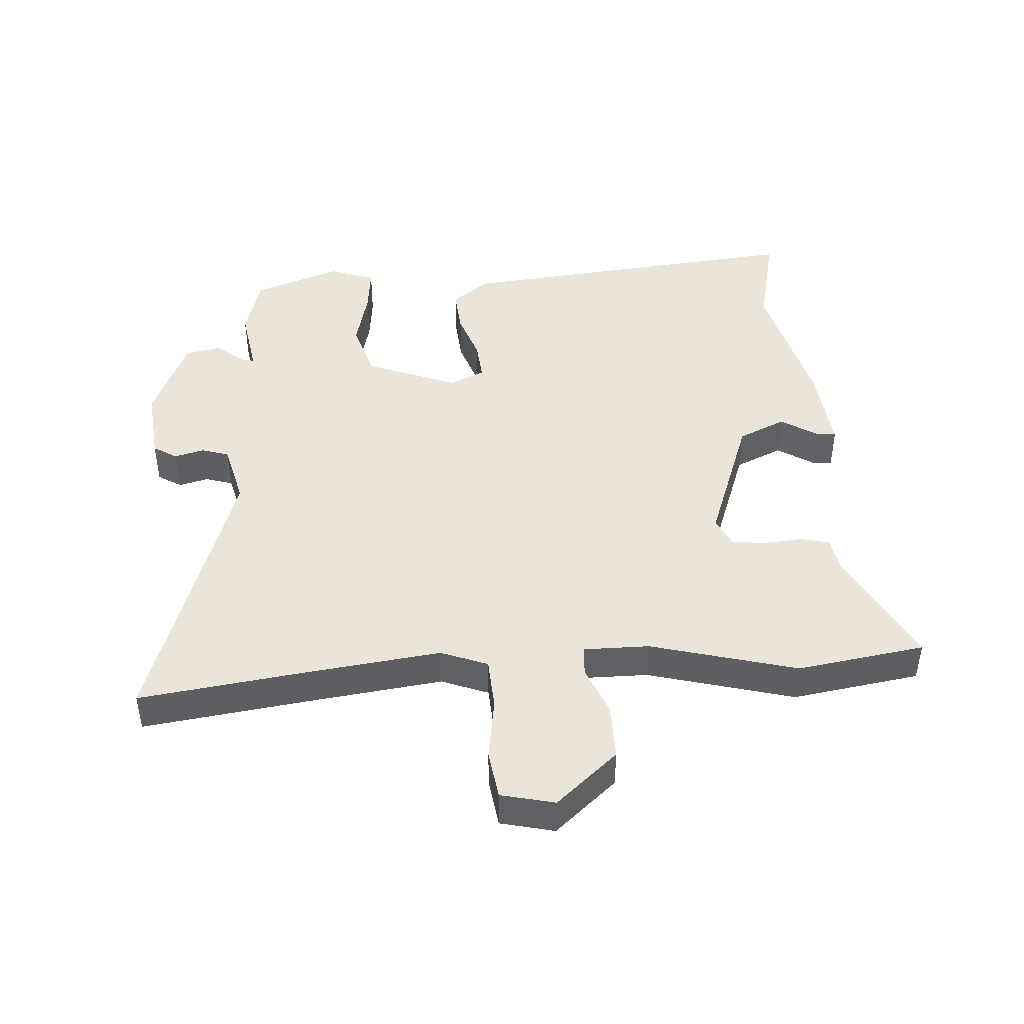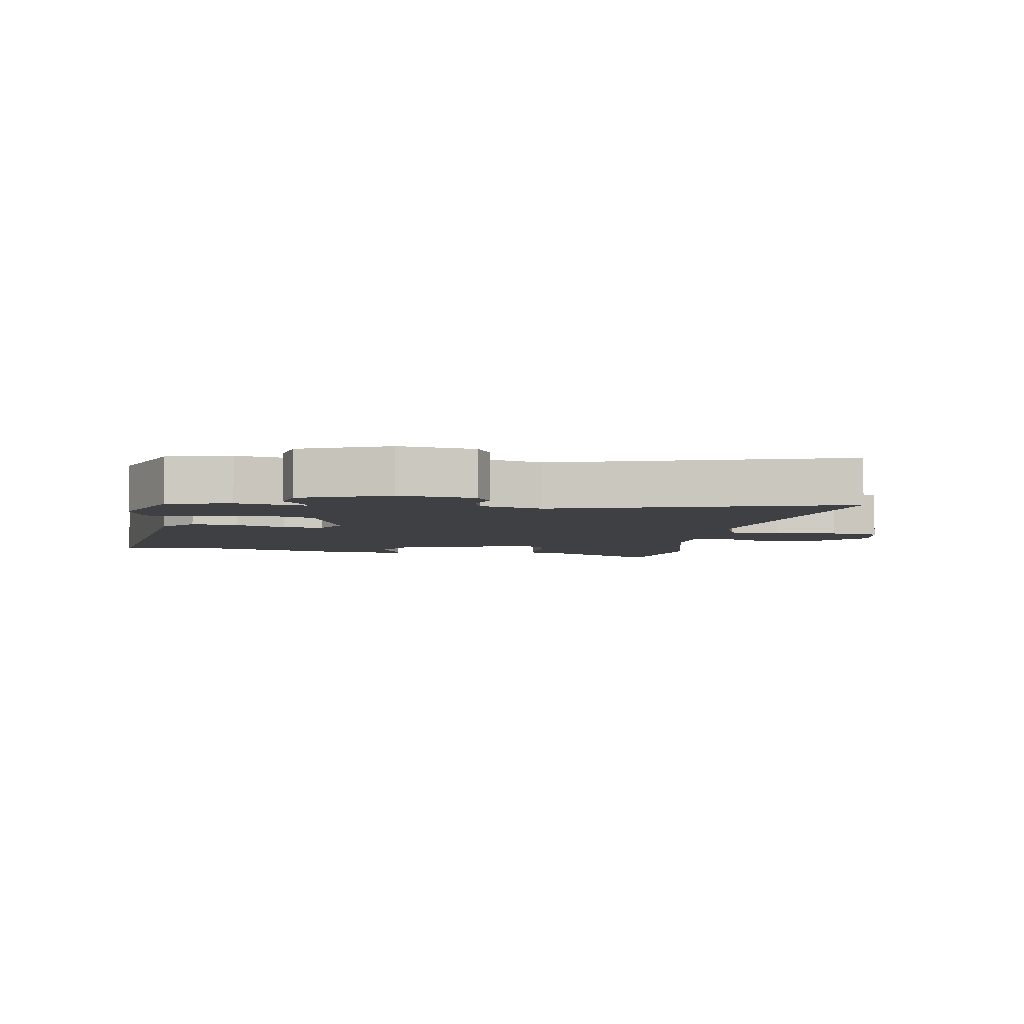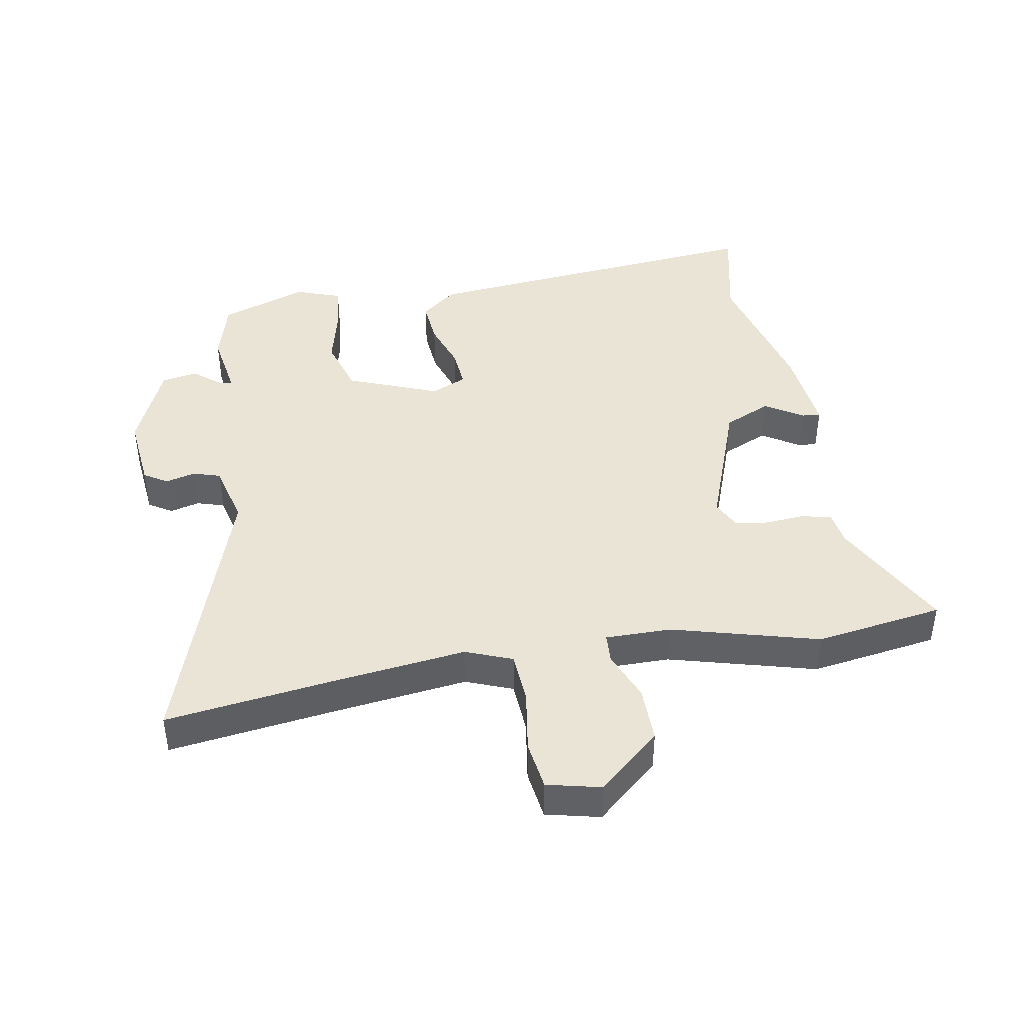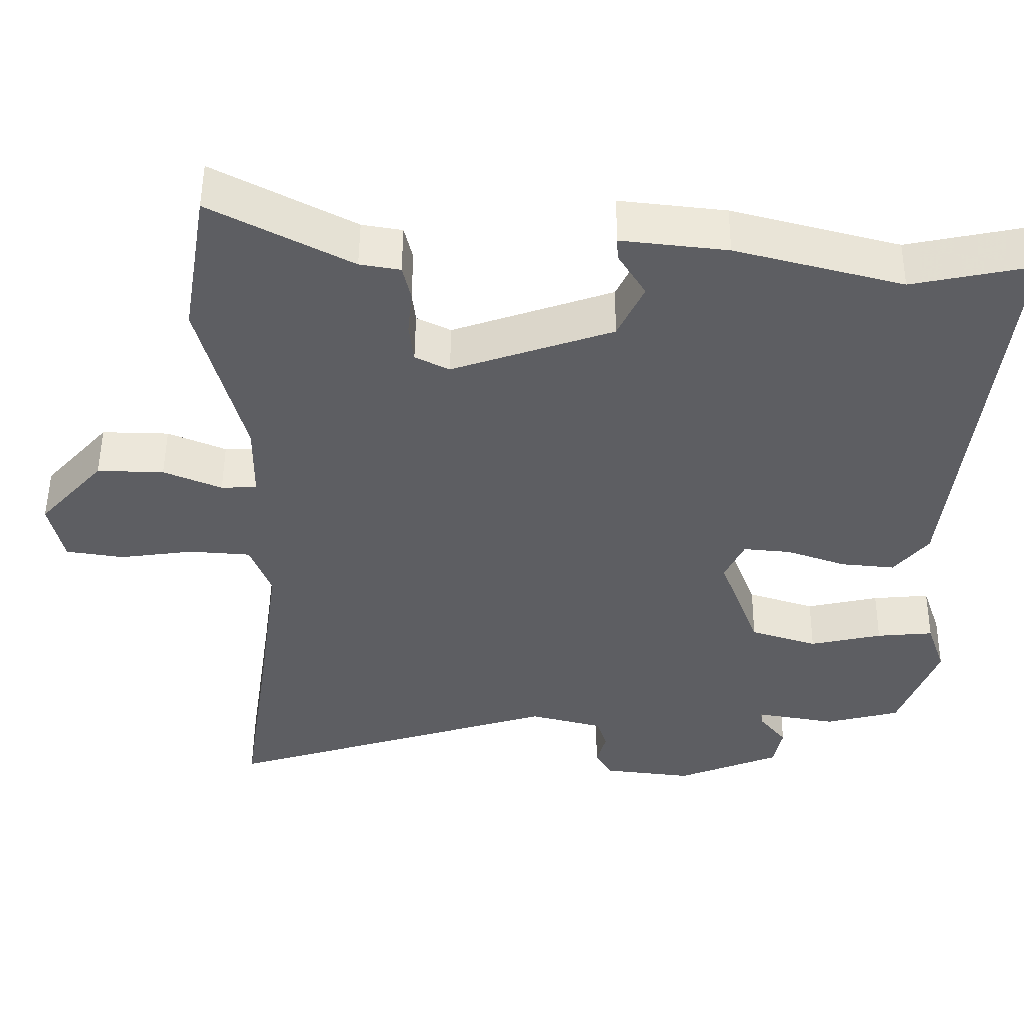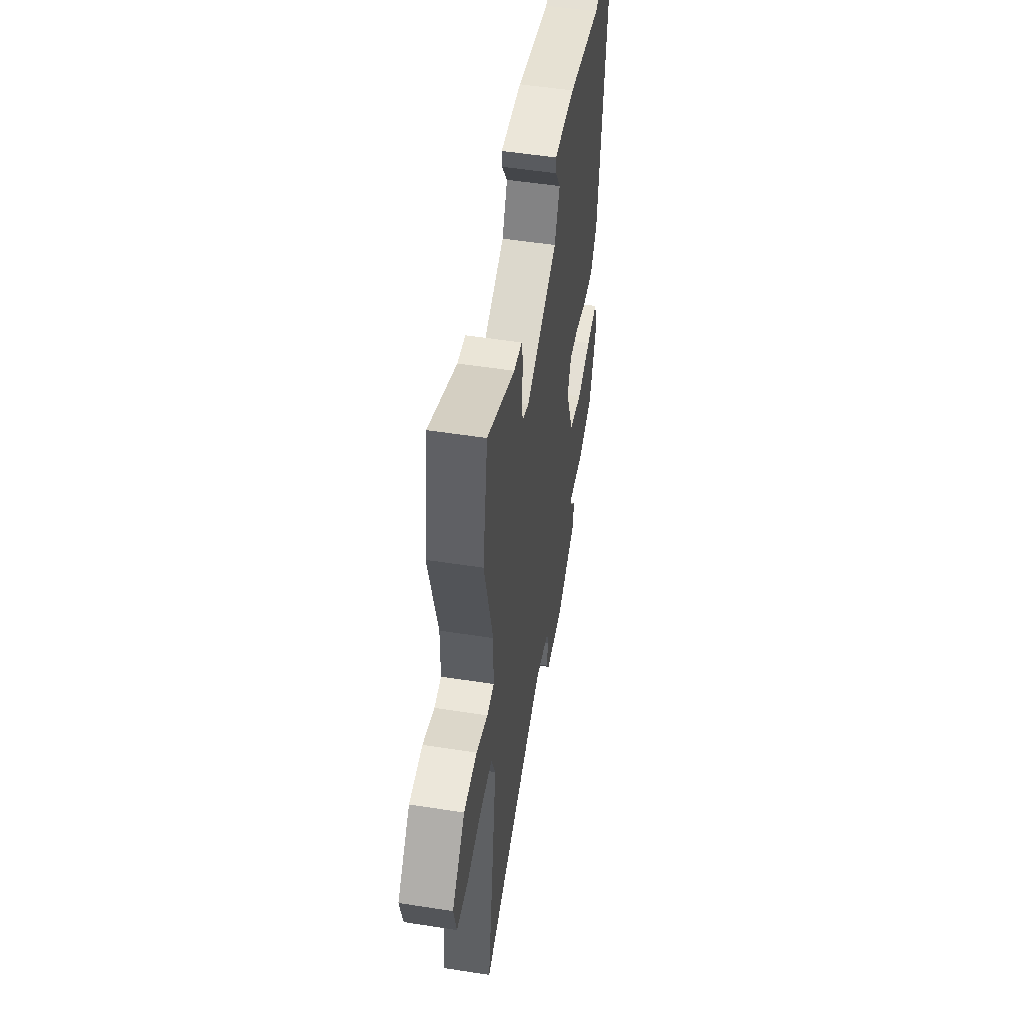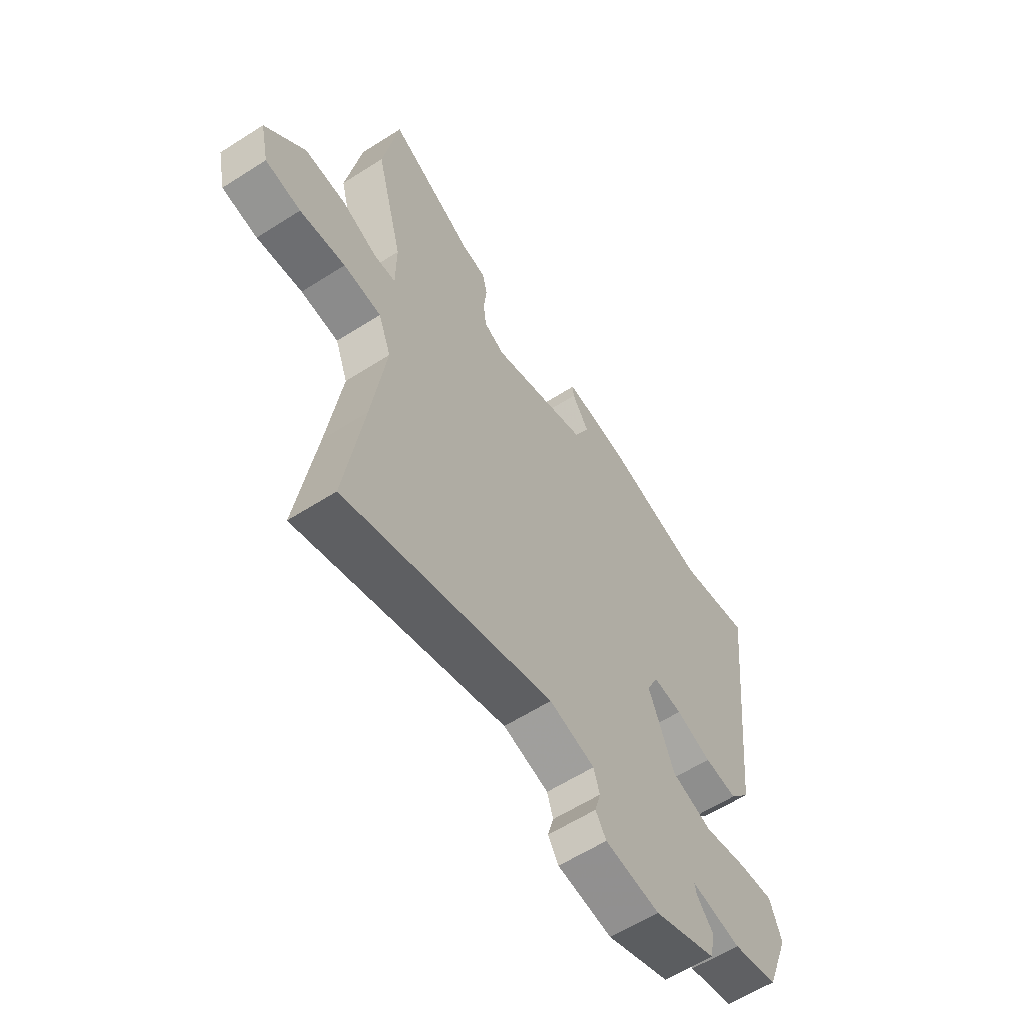
<metadata>
{"format":"obj","ext":"obj","renderer":"f3d","projection":"perspective","resolution":1024,"background":"white","views":[{"elev":44.5,"azim":-93.1,"up":"+Y"},{"elev":-4.9,"azim":170.0,"up":"+Y"},{"elev":42.6,"azim":-99.2,"up":"+Y"},{"elev":51.4,"azim":0.5,"up":"+Z"},{"elev":52.7,"azim":-80.5,"up":"+Z"},{"elev":-60.7,"azim":-56.9,"up":"+Z"}]}
</metadata>
<code>
v -0.516 0.07 0.405
v -0.482 0.07 0.608
v -0.294 0.07 0.508
v -0.24 0.07 0.499
v -0.229 0.07 0.452
v -0.235 0.07 0.39
v -0.229 0.07 0.336
v -0.183 0.07 0.313
v 0.032 0.07 0.388
v 0.067 0.07 0.463
v 0.03 0.07 0.523
v 0.028 0.07 0.553
v 0.17 0.07 0.537
v 0.394 0.07 0.478
v 0.556 0.07 0.512
v 0.493 0.07 -0.051
v 0.447 0.07 -0.108
v 0.374 0.07 -0.101
v 0.295 0.07 -0.073
v 0.231 0.07 -0.067
v 0.205 0.07 -0.123
v 0.26 0.07 -0.269
v 0.35 0.07 -0.298
v 0.447 0.07 -0.276
v 0.523 0.07 -0.269
v 0.548 0.07 -0.342
v 0.496 0.07 -0.481
v 0.396 0.07 -0.507
v 0.287 0.07 -0.488
v 0.291 0.07 -0.508
v 0.327 0.07 -0.553
v 0.316 0.07 -0.61
v 0.177 0.07 -0.667
v 0.057 0.07 -0.653
v 0.034 0.07 -0.615
v 0.047 0.07 -0.568
v 0.034 0.07 -0.524
v -0.066 0.07 -0.498
v -0.521 0.07 -0.641
v -0.482 0.07 -0.378
v -0.452 0.07 -0.163
v -0.48 0.07 -0.088
v -0.563 0.07 -0.082
v -0.663 0.07 -0.096
v -0.741 0.07 -0.084
v -0.76 0.07 0.002
v -0.673 0.07 0.099
v -0.583 0.07 0.097
v -0.505 0.07 0.064
v -0.457 0.07 0.066
v -0.456 0.07 0.171
v -0.516 0 0.405
v -0.482 0 0.608
v -0.294 0 0.508
v -0.24 0 0.499
v -0.229 0 0.452
v -0.235 0 0.39
v -0.229 0 0.336
v -0.183 0 0.313
v 0.032 0 0.388
v 0.067 0 0.463
v 0.03 0 0.523
v 0.028 0 0.553
v 0.17 0 0.537
v 0.394 0 0.478
v 0.556 0 0.512
v 0.493 0 -0.051
v 0.447 0 -0.108
v 0.374 0 -0.101
v 0.295 0 -0.073
v 0.231 0 -0.067
v 0.205 0 -0.123
v 0.26 0 -0.269
v 0.35 0 -0.298
v 0.447 0 -0.276
v 0.523 0 -0.269
v 0.548 0 -0.342
v 0.496 0 -0.481
v 0.396 0 -0.507
v 0.287 0 -0.488
v 0.291 0 -0.508
v 0.327 0 -0.553
v 0.316 0 -0.61
v 0.177 0 -0.667
v 0.057 0 -0.653
v 0.034 0 -0.615
v 0.047 0 -0.568
v 0.034 0 -0.524
v -0.066 0 -0.498
v -0.521 0 -0.641
v -0.482 0 -0.378
v -0.452 0 -0.163
v -0.48 0 -0.088
v -0.563 0 -0.082
v -0.663 0 -0.096
v -0.741 0 -0.084
v -0.76 0 0.002
v -0.673 0 0.099
v -0.583 0 0.097
v -0.505 0 0.064
v -0.457 0 0.066
v -0.456 0 0.171
f 47 48 49
f 46 47 49
f 45 46 49
f 44 45 49
f 43 44 49
f 42 43 49 50
f 41 42 50
f 38 39 40
f 37 38 40 41
f 34 35 36
f 33 34 36
f 32 33 36
f 31 32 36
f 30 31 36
f 29 30 36 37
f 27 28 29
f 26 27 29
f 25 26 29
f 24 25 29
f 23 24 29
f 29 37 41
f 23 29 41
f 22 23 41
f 17 18 19
f 16 17 19
f 15 16 19
f 14 15 19
f 14 19 20
f 12 13 14
f 11 12 14
f 10 11 14
f 14 20 21
f 10 14 21
f 9 10 21
f 3 4 5 6
f 3 6 7
f 2 3 7
f 1 2 7
f 51 1 7
f 51 7 8
f 50 51 8
f 41 50 8
f 22 41 8
f 21 22 8
f 8 9 21
f 100 99 98
f 100 98 97
f 100 97 96
f 100 96 95
f 100 95 94
f 101 100 94 93
f 101 93 92
f 91 90 89
f 92 91 89 88
f 87 86 85
f 87 85 84
f 87 84 83
f 87 83 82
f 87 82 81
f 88 87 81 80
f 80 79 78
f 80 78 77
f 80 77 76
f 80 76 75
f 80 75 74
f 92 88 80
f 92 80 74
f 92 74 73
f 70 69 68
f 70 68 67
f 70 67 66
f 70 66 65
f 71 70 65
f 65 64 63
f 65 63 62
f 65 62 61
f 72 71 65
f 72 65 61
f 72 61 60
f 57 56 55 54
f 58 57 54
f 58 54 53
f 58 53 52
f 58 52 102
f 59 58 102
f 59 102 101
f 59 101 92
f 59 92 73
f 59 73 72
f 72 60 59
f 1 52 53 2
f 2 53 54 3
f 3 54 55 4
f 4 55 56 5
f 5 56 57 6
f 6 57 58 7
f 7 58 59 8
f 8 59 60 9
f 9 60 61 10
f 10 61 62 11
f 11 62 63 12
f 12 63 64 13
f 13 64 65 14
f 14 65 66 15
f 15 66 67 16
f 16 67 68 17
f 17 68 69 18
f 18 69 70 19
f 19 70 71 20
f 20 71 72 21
f 21 72 73 22
f 22 73 74 23
f 23 74 75 24
f 24 75 76 25
f 25 76 77 26
f 26 77 78 27
f 27 78 79 28
f 28 79 80 29
f 29 80 81 30
f 30 81 82 31
f 31 82 83 32
f 32 83 84 33
f 33 84 85 34
f 34 85 86 35
f 35 86 87 36
f 36 87 88 37
f 37 88 89 38
f 38 89 90 39
f 39 90 91 40
f 40 91 92 41
f 41 92 93 42
f 42 93 94 43
f 43 94 95 44
f 44 95 96 45
f 45 96 97 46
f 46 97 98 47
f 47 98 99 48
f 48 99 100 49
f 49 100 101 50
f 50 101 102 51
f 51 102 52 1

</code>
